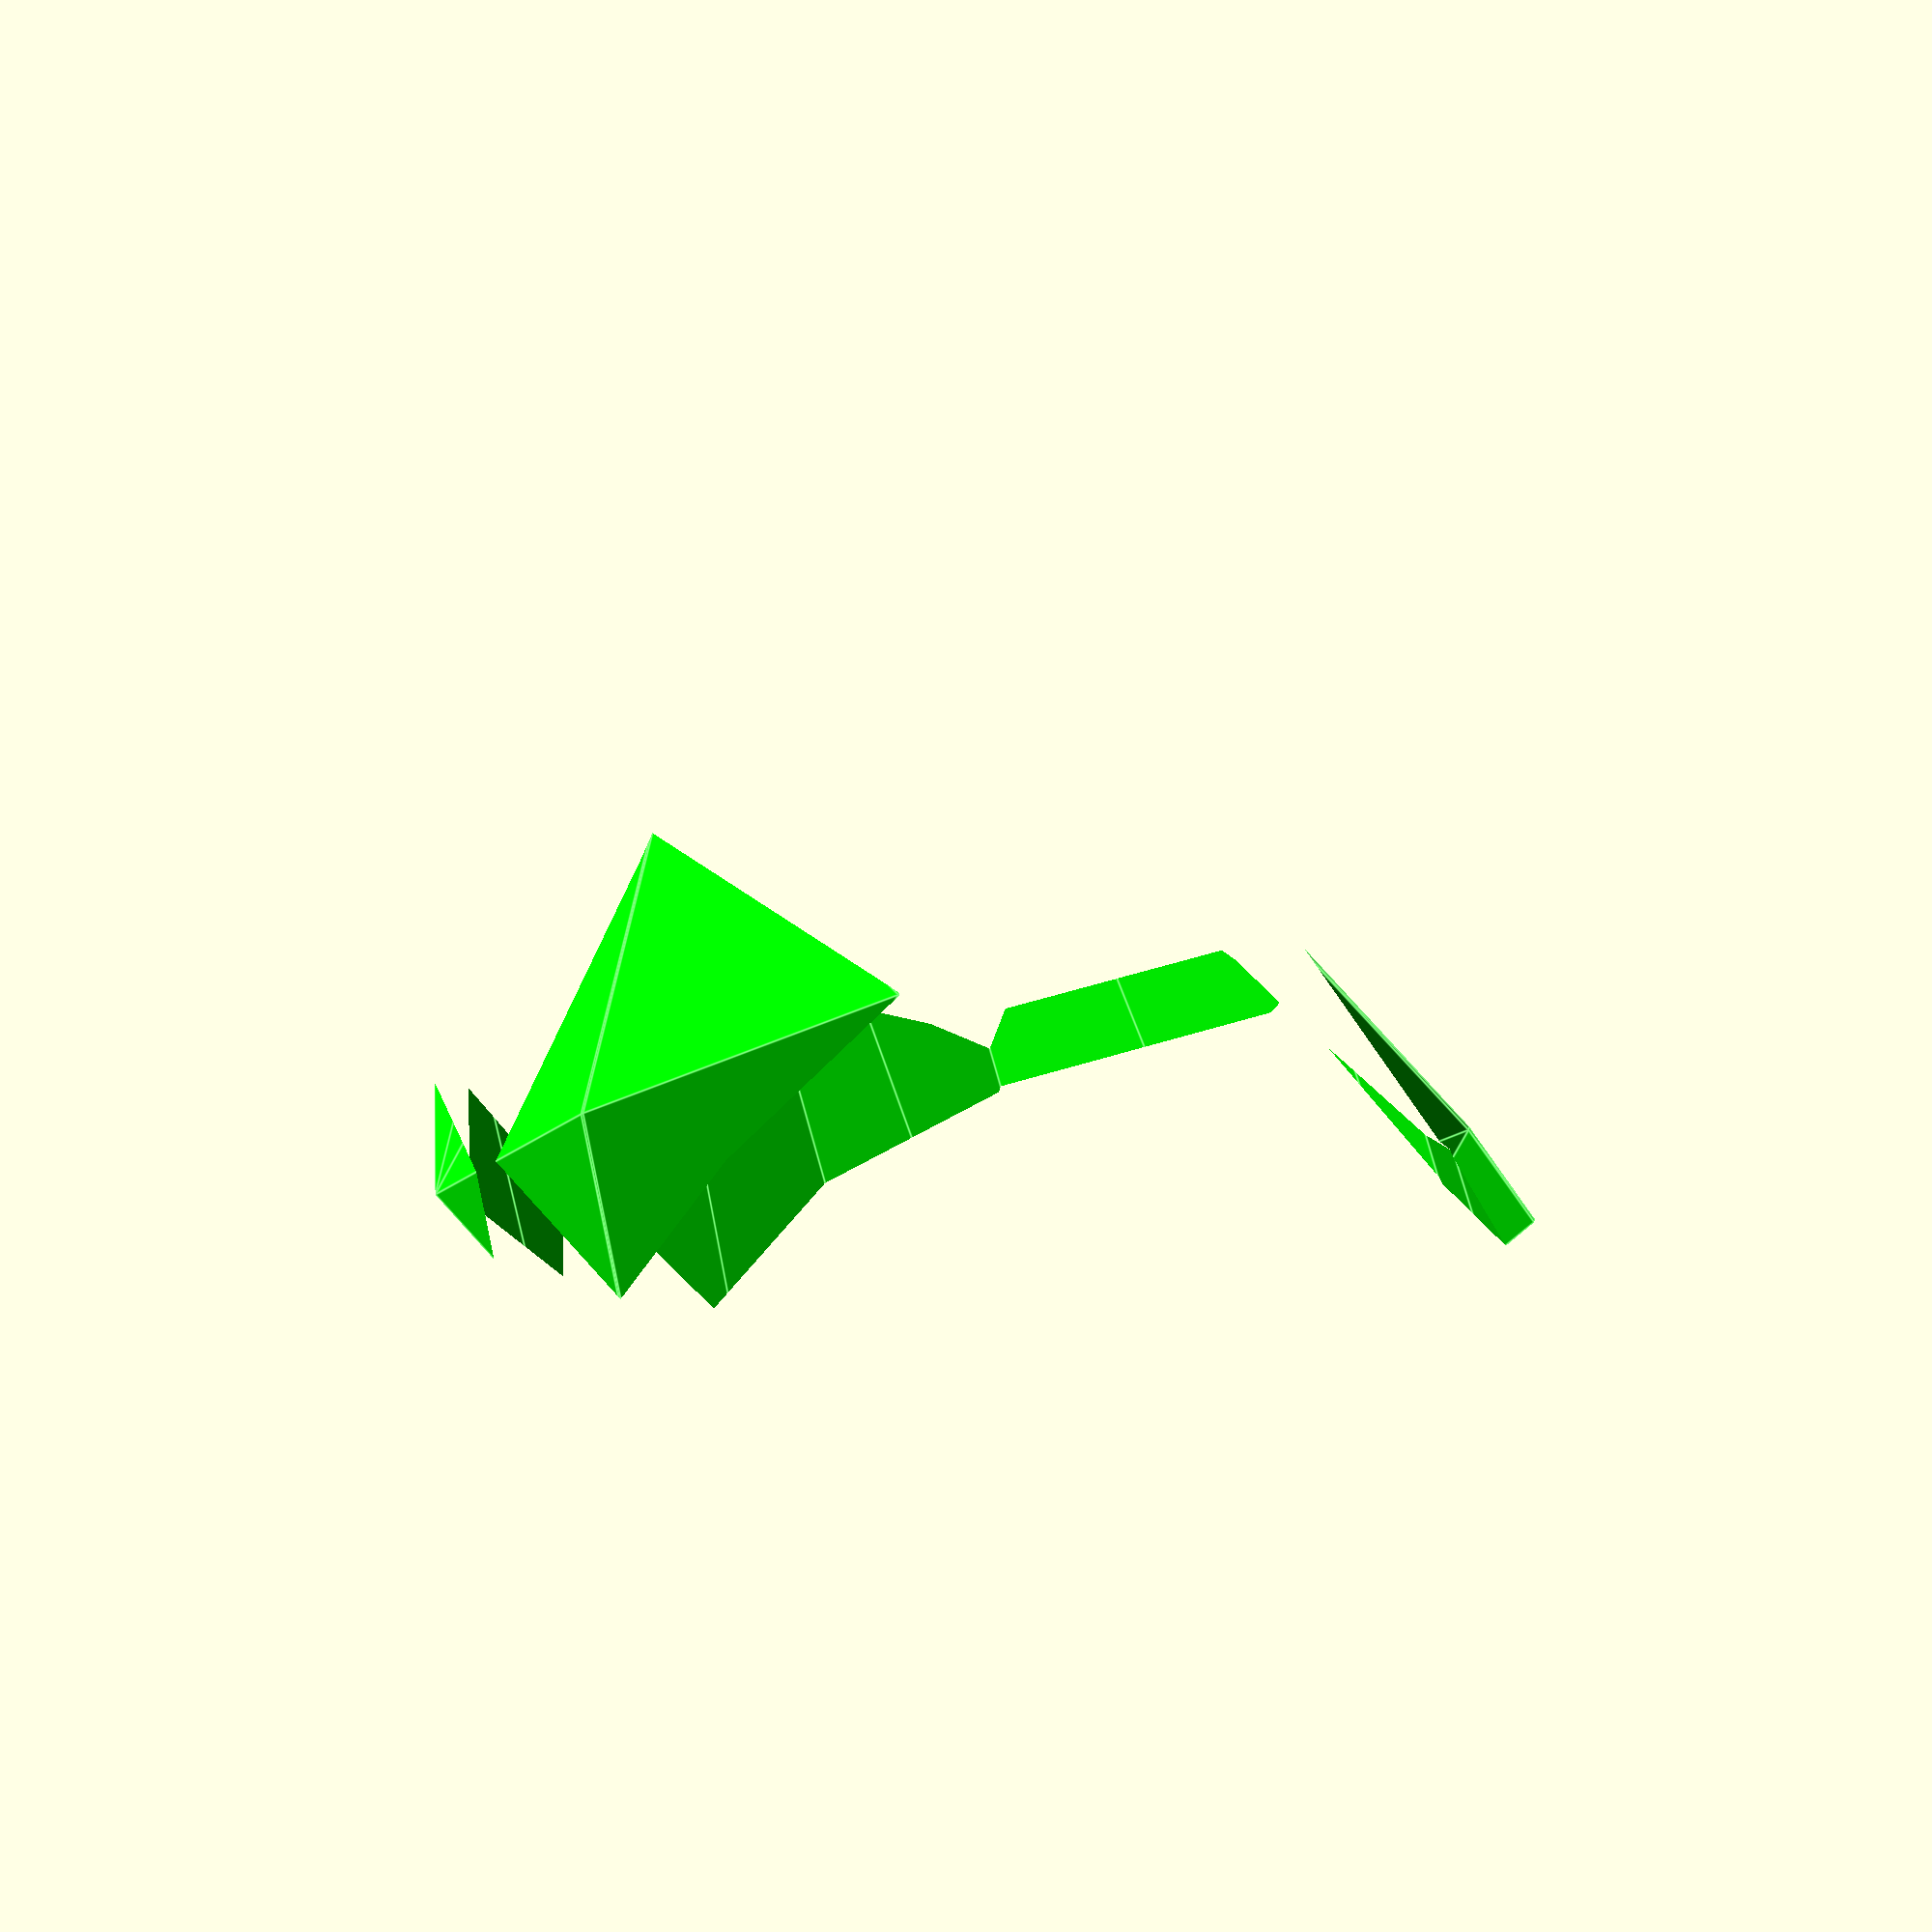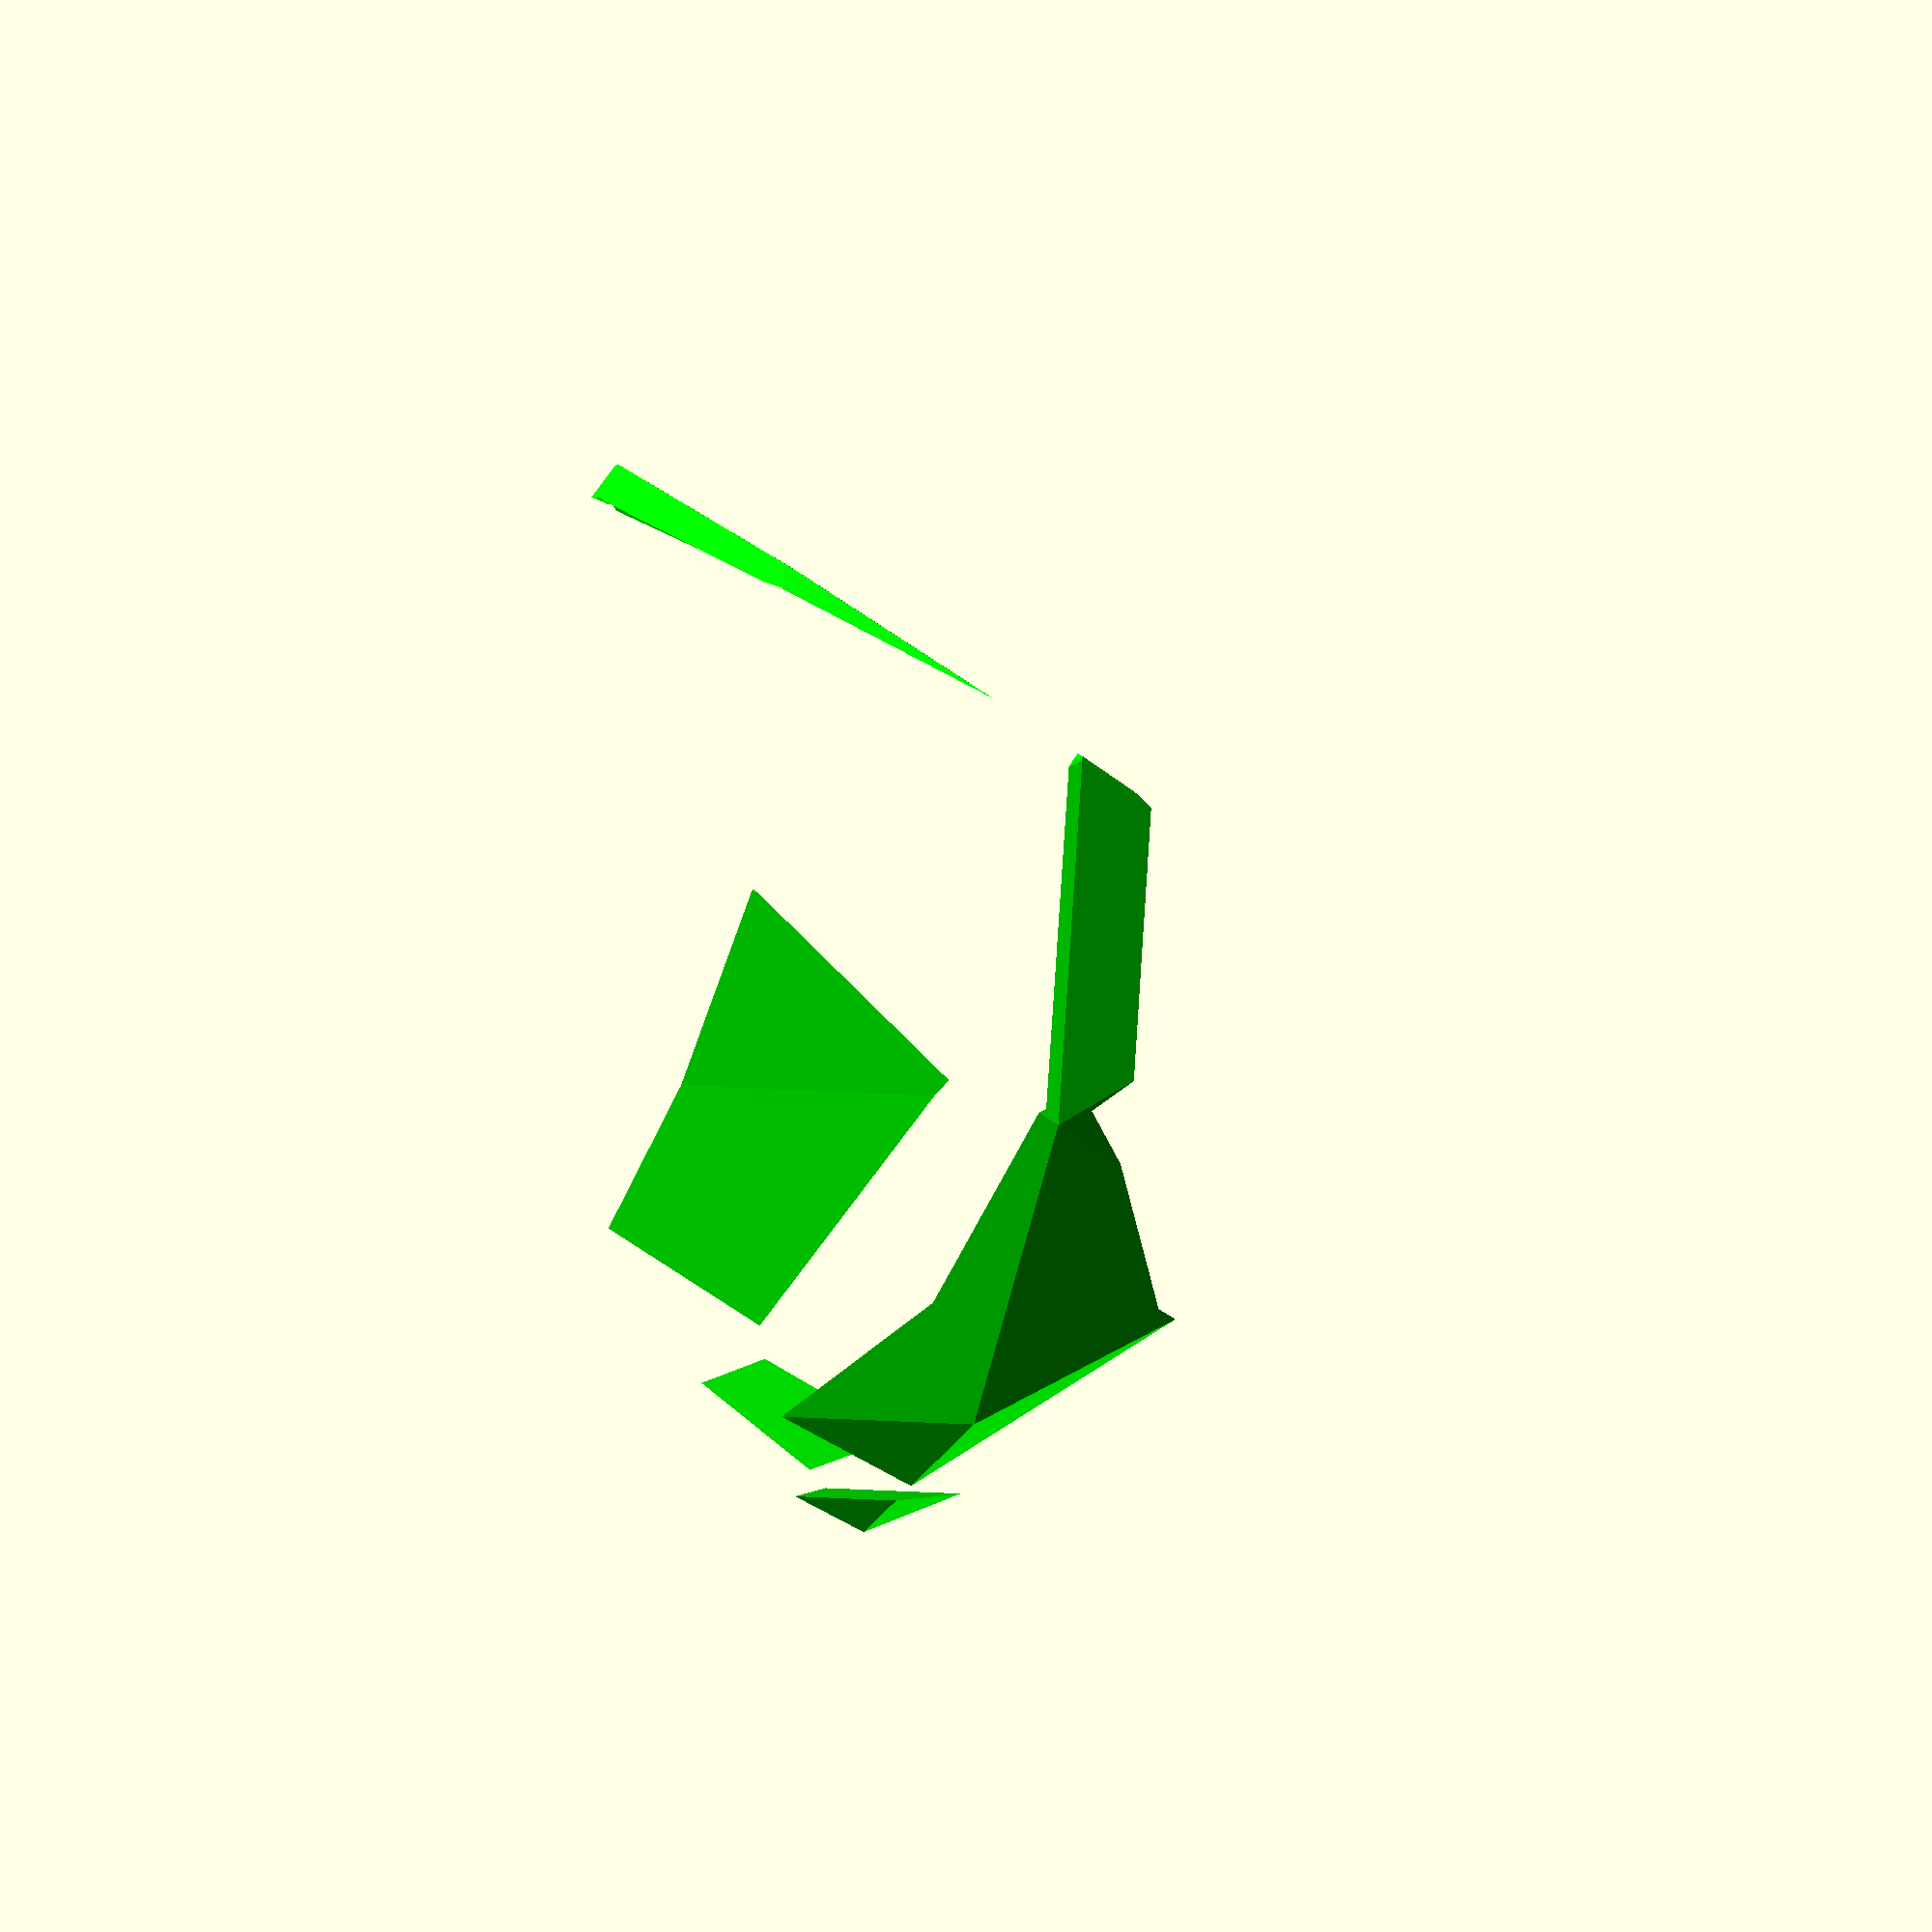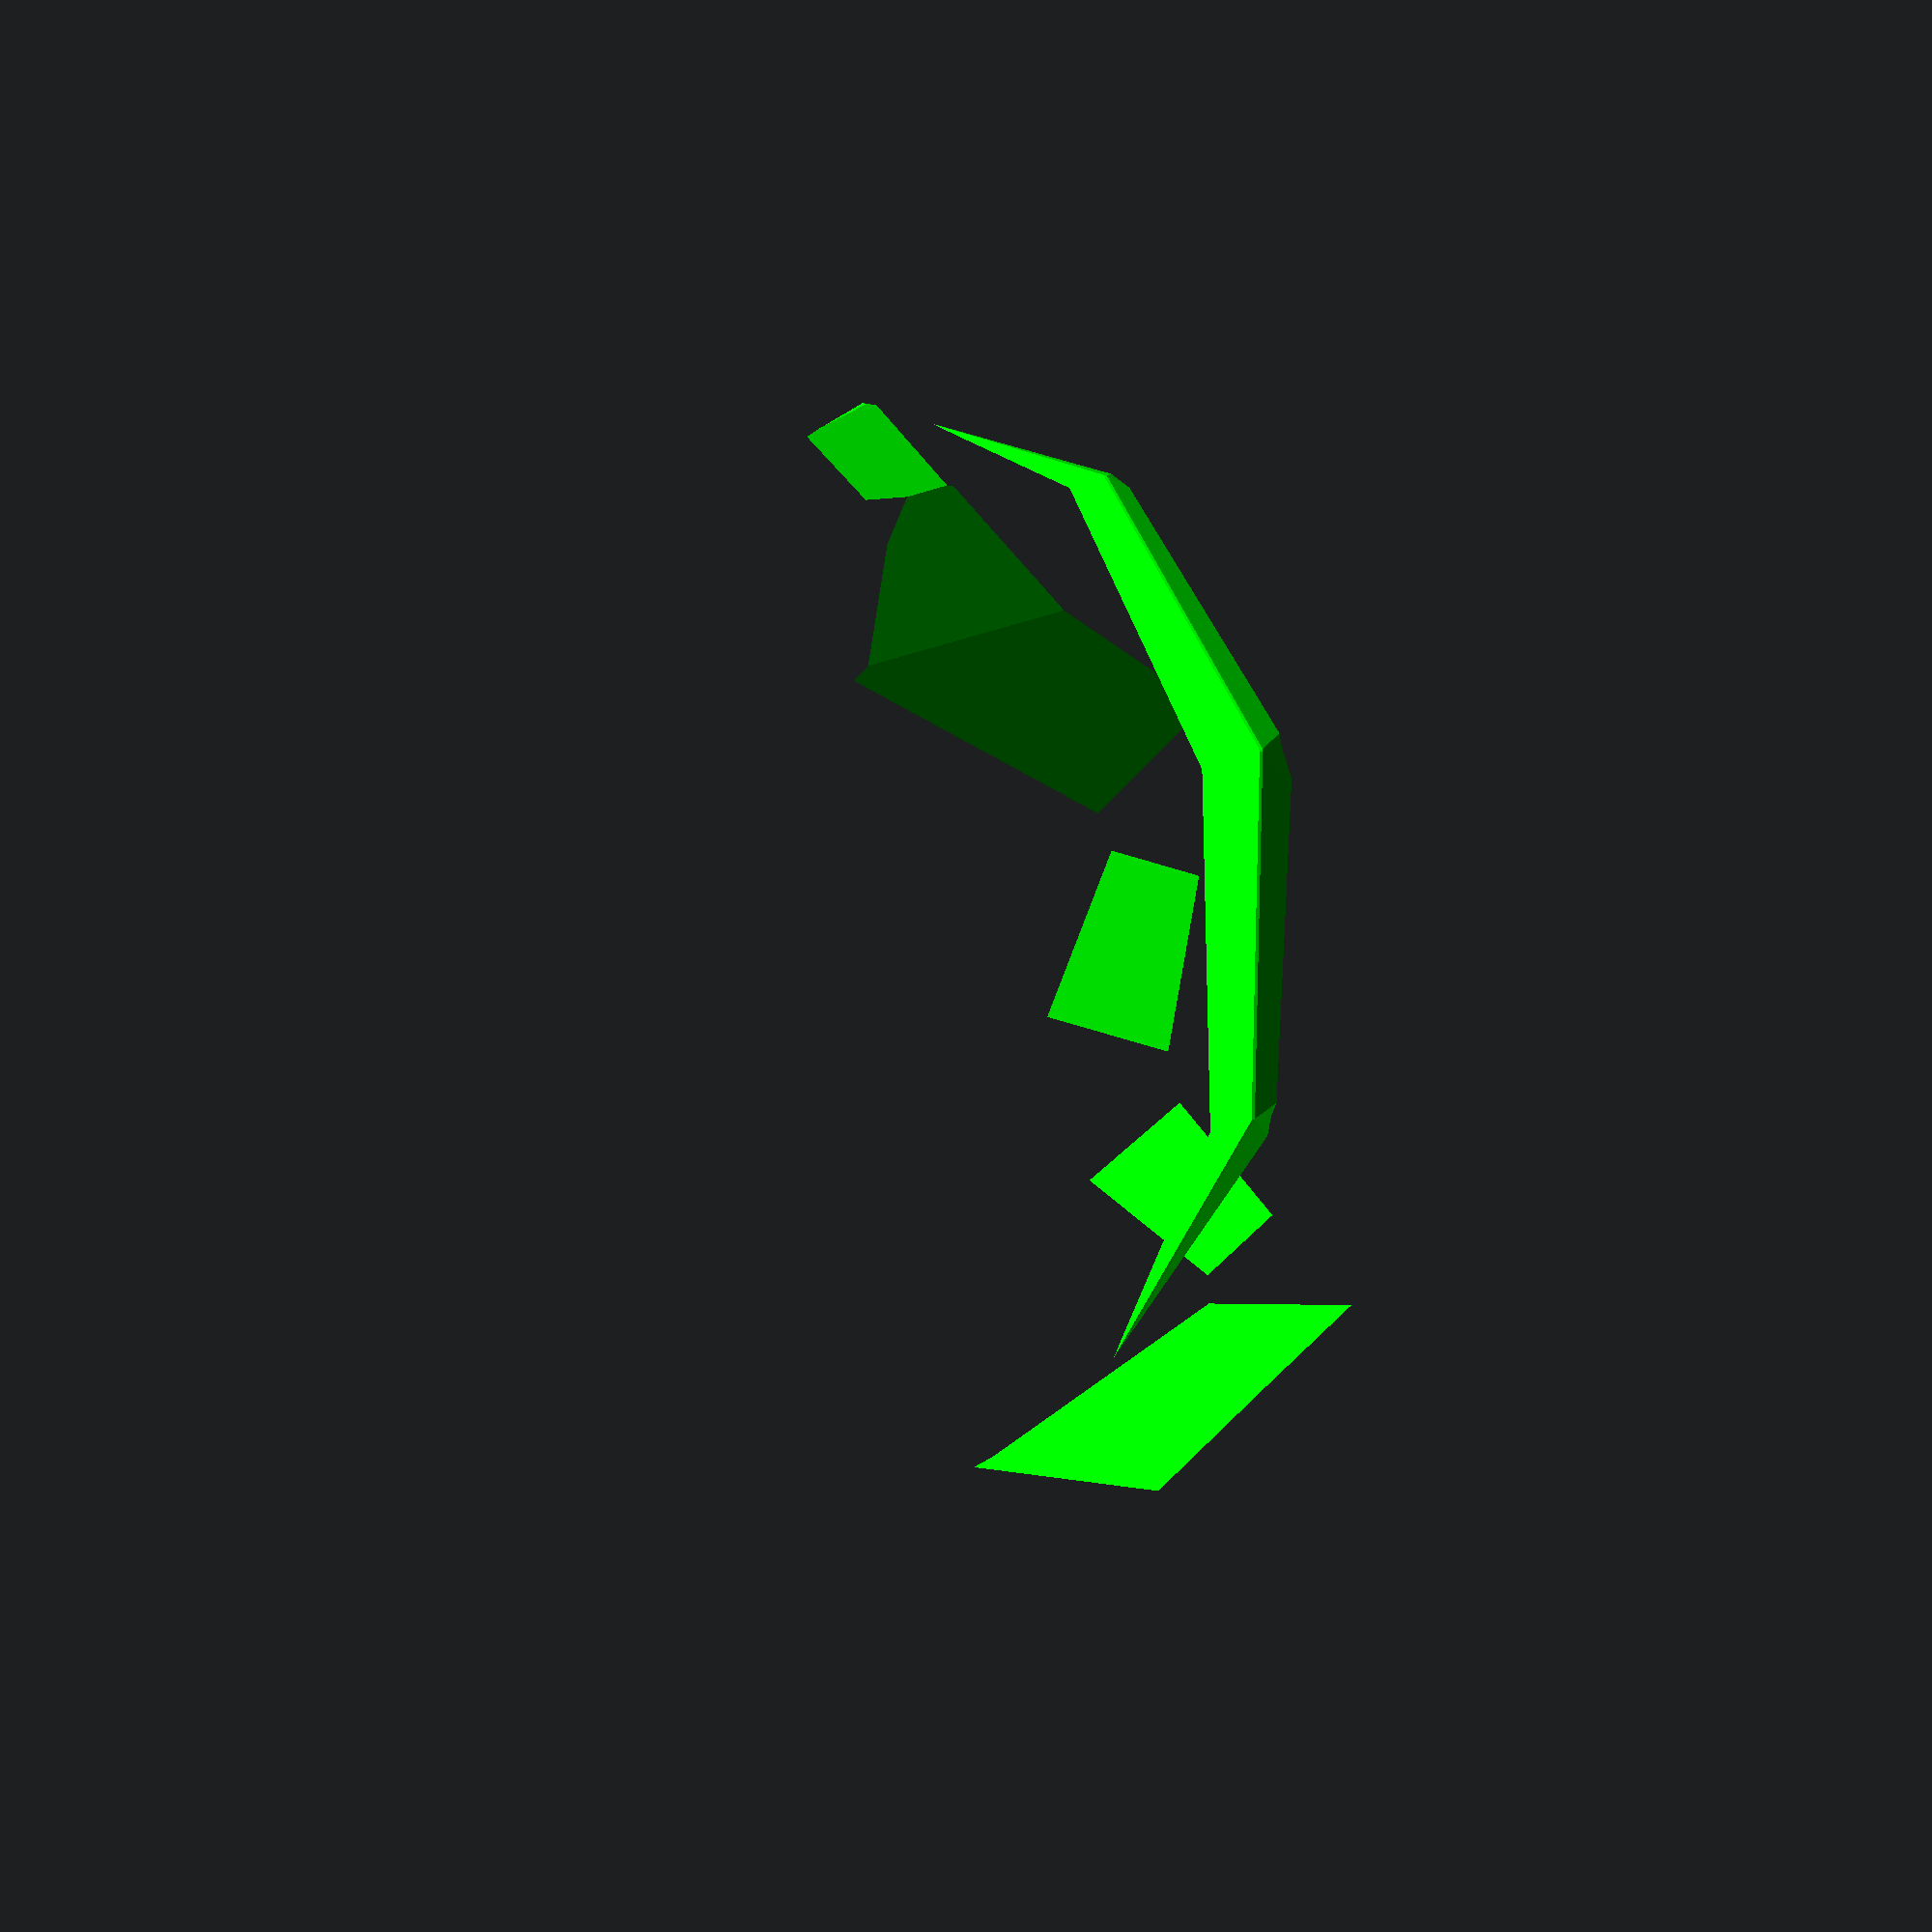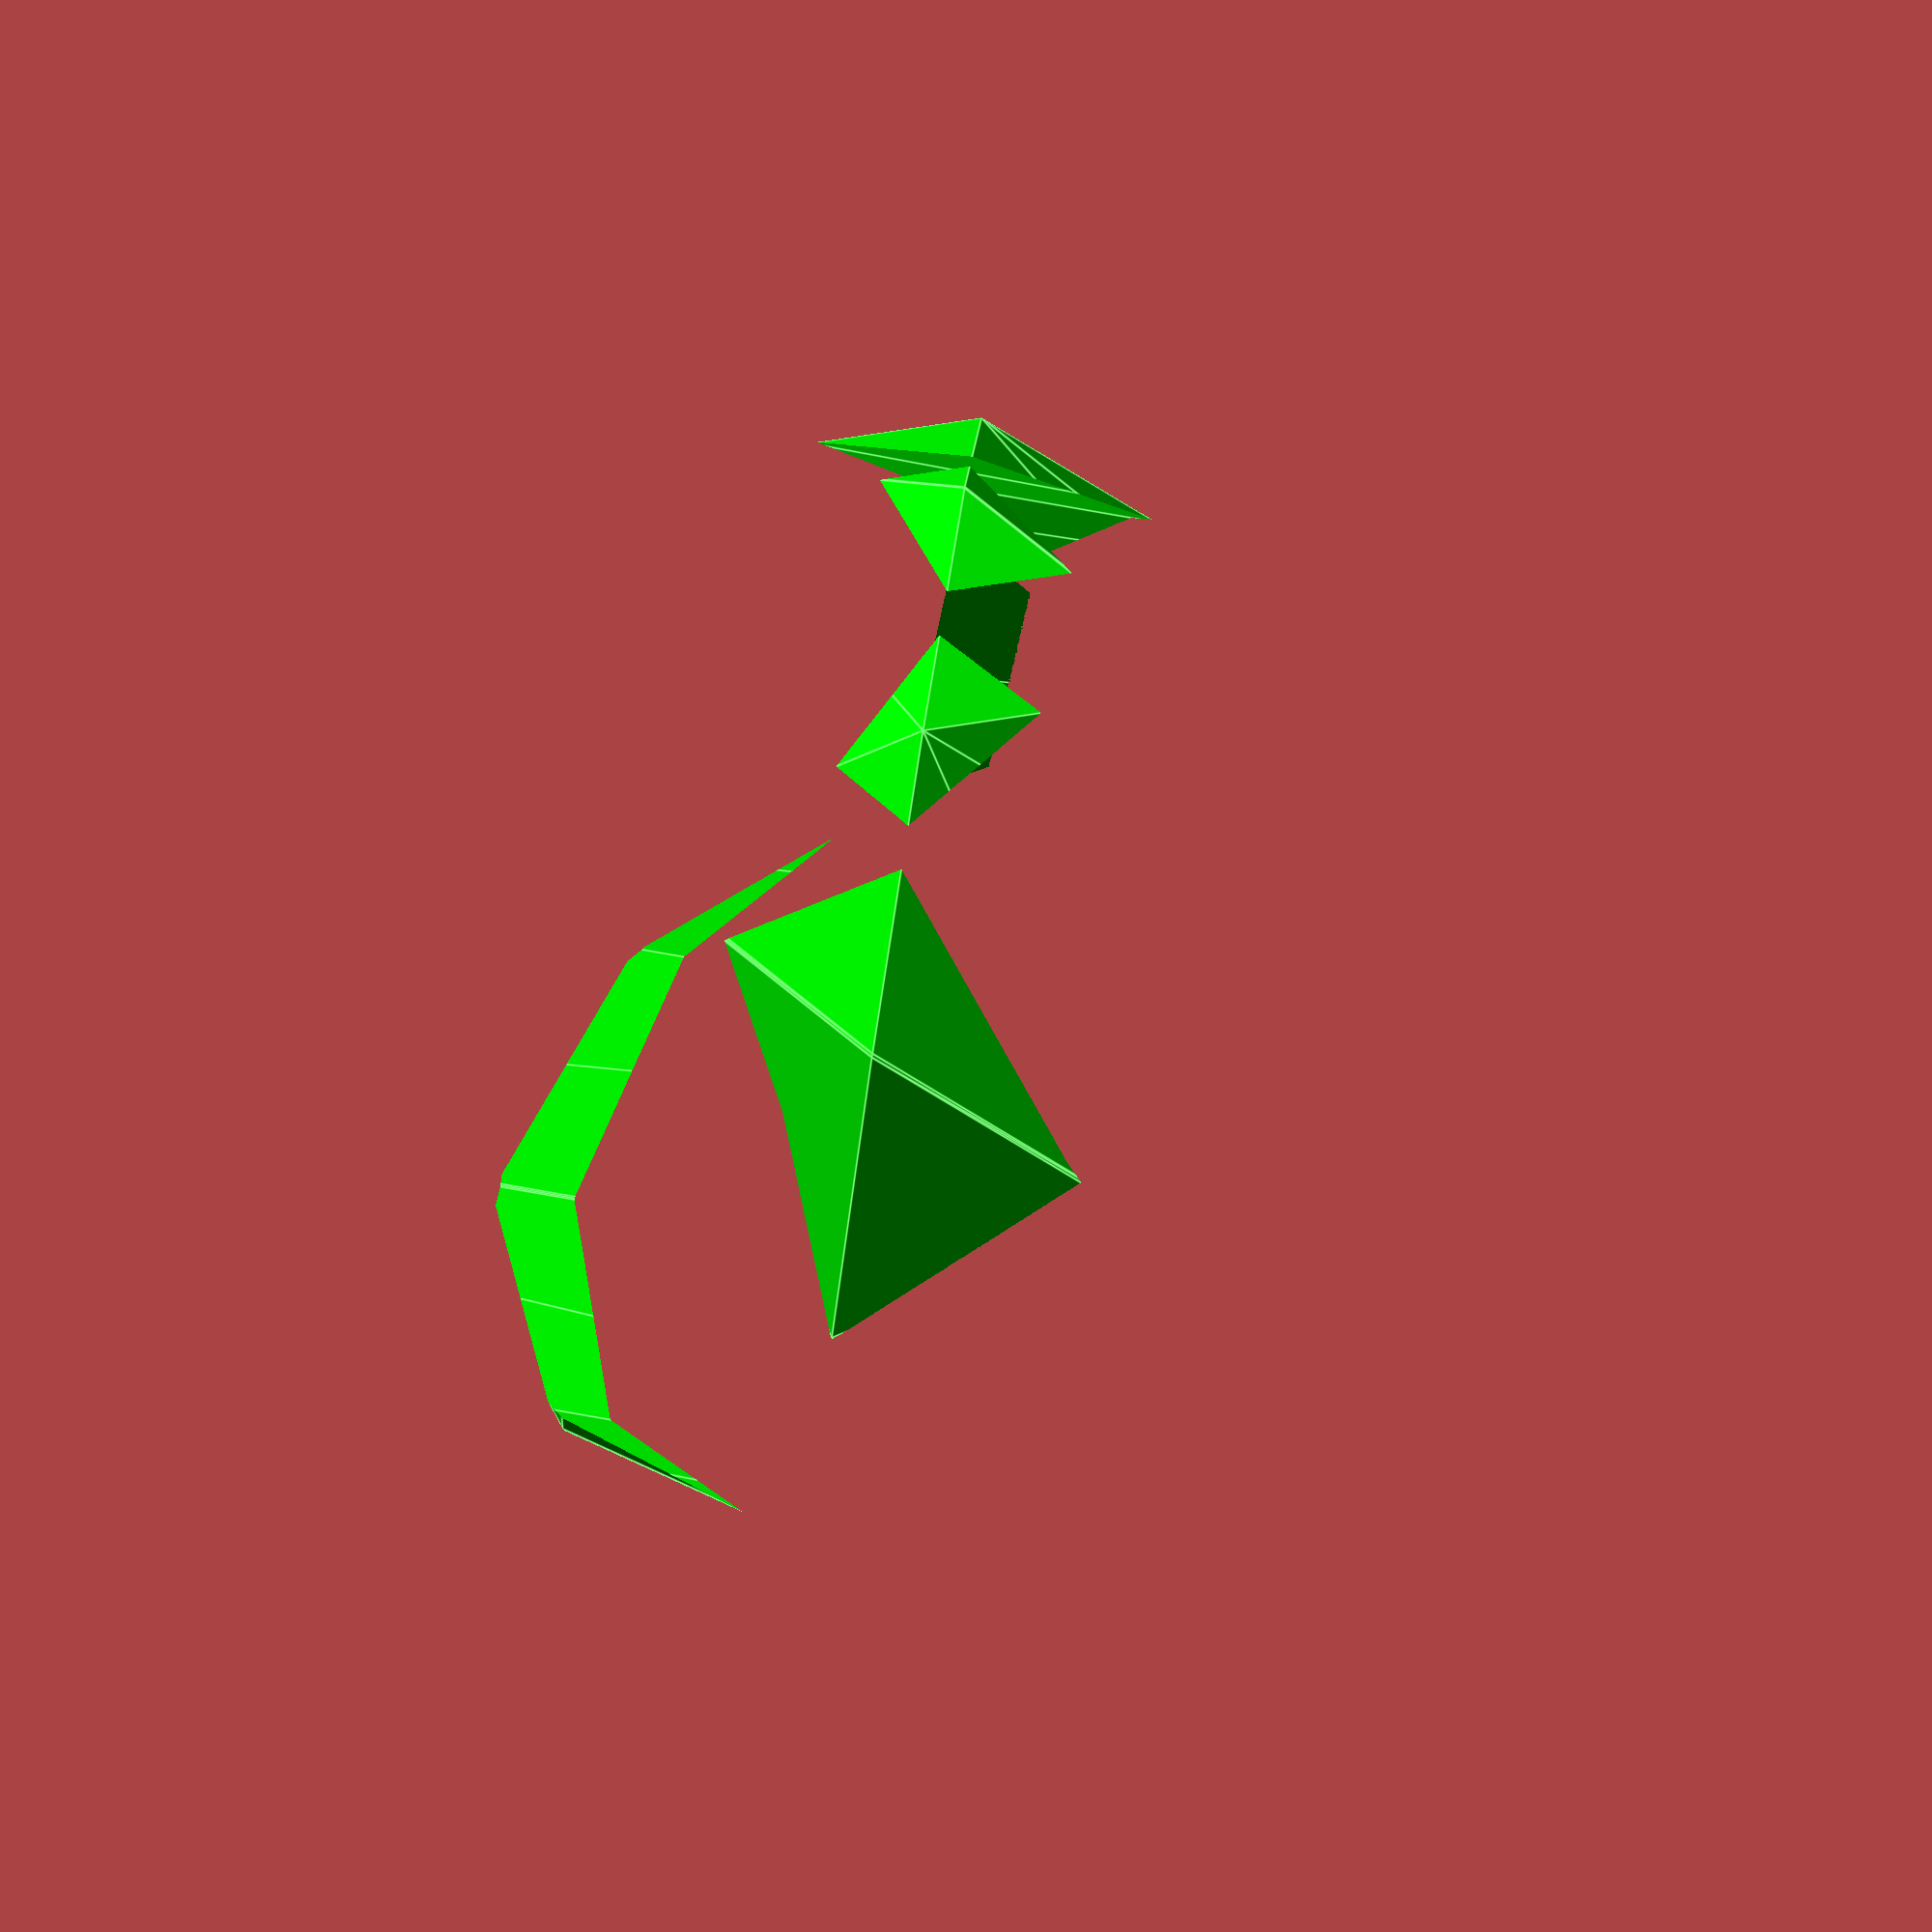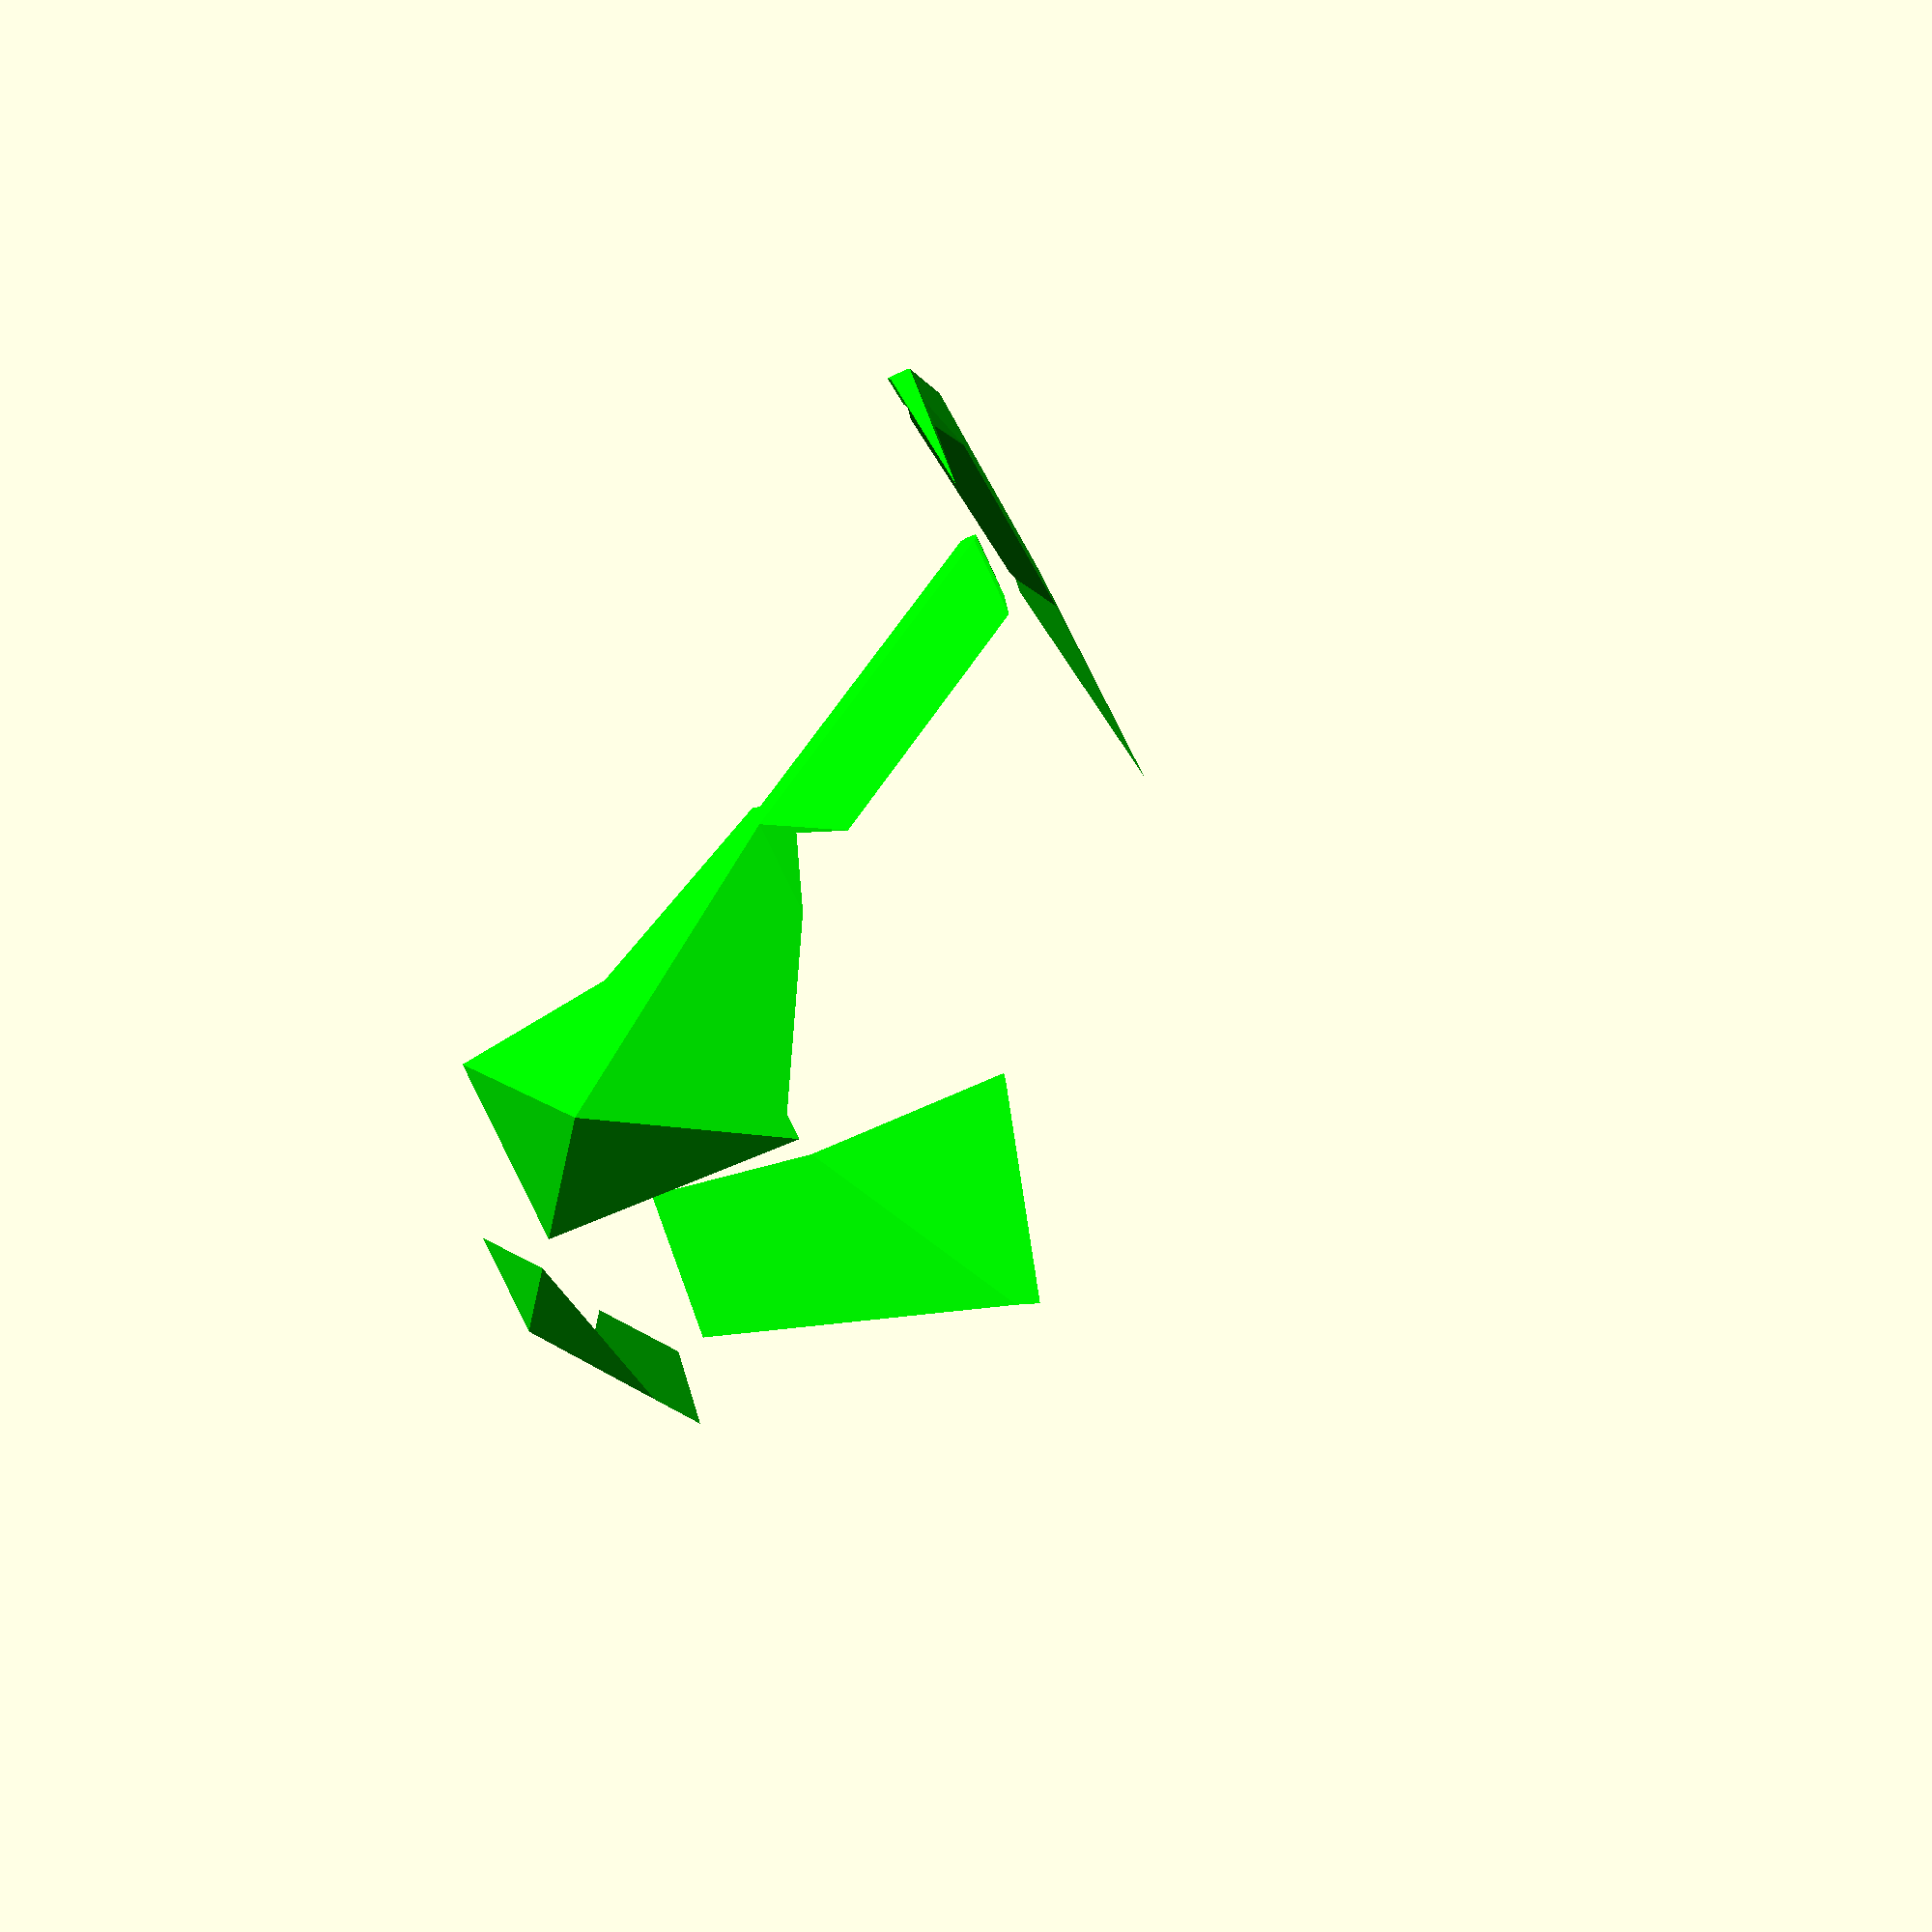
<openscad>
// Auto-generated OpenSCAD file

    inner_points = 10*[[-0.45355703407615483, -0.9852604747027949, 1.2442629448836795], [-0.11128666904117222, 0.5835651383085163, -1.565322994036517], [-1.0016741042155215, -0.15000111337832142, 1.287960504788888], [0.1599278591139769, -1.520900805152802, 0.6639822178016064], [-0.7247715622313039, 1.119205468758524, -0.9850422669544439], [0.43683040109819454, -0.25169422301595684, -1.6090205539417255], [-1.2750612603248952, 0.6658365922161982, 0.7783839148588771], [0.604450197740842, -1.5523257042416663, -0.23123416172848094], [-1.1692939008581689, 1.150630367847388, -0.08982588742435665], [0.7102175572075684, -1.0675319286104765, -1.0994439640117146], [-0.07373926097703089, -0.15917918368749281, 1.6605899316050716], [0.5369510310439554, -0.879903803247868, 1.3325451328490563], [0.25177920002421017, 1.3328626384976536, -1.0114850836962188], [0.8624694920451964, 0.6121380189372783, -1.3395298824522341], [-0.5056295914533497, 0.708853913520469, 1.415662831037149], [1.0931783496571914, -1.1780276370174307, 0.5568303980612812], [-0.3044481185890256, 1.6309864722672165, -0.23577034890844362], [1.2943598225215154, -0.2558950782706834, -1.0946027818843114], [-0.5937525335554718, 1.3926363486024174, 0.691317658796271], [1.3824827646236373, -0.9396775133526316, -0.3702576096434335], [-0.8286998825229884, -1.5635001676990283, 0.5197584930665651], [-0.5517973405387707, -0.2942935855621831, -1.7532442786767668], [-1.715571931822494, -0.2120221316545012, 0.5904626302186273], [-1.5444367493050026, 0.5723906748511545, -0.8143303392414709], [-0.10944762986613042, -1.614346722517846, -0.9287320362987417], [-1.608667983638949, -1.0856125902905323, 0.11568767674818647], [-1.4375328011214579, -0.30119978378487644, -1.2891052927119118], [-0.9951830904488174, -1.6212529207405393, -0.4645930503338865], [-0.889415730982091, -1.1364591451093493, -1.3328028526171203], [-1.8820551397483227, -0.2697748846960123, -0.39388891318182445]];

    outer_points = 10*[[-1.2023976649193235, -0.20790108708079238, 1.1467271385135702], [0.5703055554767221, -0.20790108708079238, -1.5606072049684219], [-1.4167473948229383, 0.6253103044559617, 0.6370086178537524], [-0.649491745903262, -1.0411124786175465, 1.139390809023269], [0.01739963646066056, 0.6253103044559617, -1.5532708754781206], [0.7846552853803369, -1.0411124786175465, -1.050888684308604], [-1.210666624270285, 1.1402632642392723, -0.19506960275945007], [0.0307790937421078, -1.5560654384008572, 0.6178018578954751], [-0.662871203184709, 1.1402632642392723, -1.0316819243503268], [0.5785745148276837, -1.5560654384008572, -0.21881046369540158], [-0.7286095026793453, 0.645946238583741, 1.3622950437703323], [-0.32523933709311637, -0.2301440644221562, 1.6264129918427295], [0.9573314465357177, 0.645946238583741, -1.2125329253878778], [1.3607016121219466, -0.2301440644221562, -0.9484149773154806], [-0.7329567518749942, 1.354718182322609, 0.6568707507430379], [0.32308005167742637, -0.9389160081610243, 1.3483405158354533], [0.30901205776517493, 1.354718182322609, -0.9344604493806018], [1.3650488613175955, -0.9389160081610243, -0.24299068428818626], [-0.336620583244891, 1.6254449745585284, -0.22041178379259257], [0.9687126926874923, -1.2096428003969435, 0.6342918502474442], [-1.4850387512679277, -0.9906633299119916, 0.5922929336654642], [-0.05089171998432884, -0.9906633299119916, -1.597986559666409], [-1.8318638997313361, 0.35750102140807305, -0.23244895745743688], [-0.9455122895333135, 0.35750102140807305, -1.586116129198433], [-0.3843374111662901, -1.8238747214487456, -0.2516557174157139], [-1.874070279152174, -0.6412256095550173, -0.26008477011600517], [-0.9877186689541513, -0.6412256095550173, -1.6137519418570012], [-1.3211643601361125, -1.4744370010917713, -0.26742109960630656], [-0.7733689390505365, -1.4744370010917713, -1.1040334211971832], [-1.6679895085995209, -0.12627264977170682, -1.0921629907292074]];

    // Convex hull for inner set (I)
    module inner_hull() {
        hull() {
            for (p = inner_points) {
                translate(p) sphere(r=0.1);
            }
        }
    }

    // Convex hull for outer set (O) minus inner hull (O \ I)
    module outer_minus_inner() {
        difference() {
            hull() {
                for (p = outer_points) {
                    translate(p) sphere(r=0.1);
                }
            }
            inner_hull(); // Subtract inner hull
        }
    }

    // Convex hull for outer set (O) minus all translated inner hulls
    module outer_minus_AllTranslationInner() {
        difference() {
            hull() {
                for (p = outer_points) {
                    translate(p) sphere(r=0.1);
                }
            }
            hull() {
                translate([0,0,50]) inner_hull();
                translate([0,0,-50]) inner_hull();
            }; // Subtract translated inner hulls
        }
    }

    // Difference between outer_minus_inner and outer_minus_AllTranslationInner
    module outer_minus_inner_diff() {
        difference() {
            // Outer minus inner
            difference() {
                hull() {
                    for (p = outer_points) {
                        translate(p) sphere(r=0.1);
                    }
                }
                inner_hull();
            }

            // Subtract Outer minus AllTranslationInner
            difference() {
                hull() {
                    for (p = outer_points) {
                        translate(p) sphere(r=0.1);
                    }
                }
                hull() {
                    translate([0,0,50]) inner_hull();
                    translate([0,0,-50]) inner_hull();
                };
            }
        }
    }

    // Rendering all with colors applied
    color([0, 1, 0, 1]) outer_minus_AllTranslationInner(); // Opaque green
    
</openscad>
<views>
elev=97.1 azim=38.3 roll=15.9 proj=p view=edges
elev=189.0 azim=102.8 roll=288.1 proj=p view=solid
elev=232.1 azim=250.7 roll=71.2 proj=p view=solid
elev=85.4 azim=349.6 roll=260.1 proj=o view=edges
elev=119.9 azim=193.4 roll=230.7 proj=p view=wireframe
</views>
